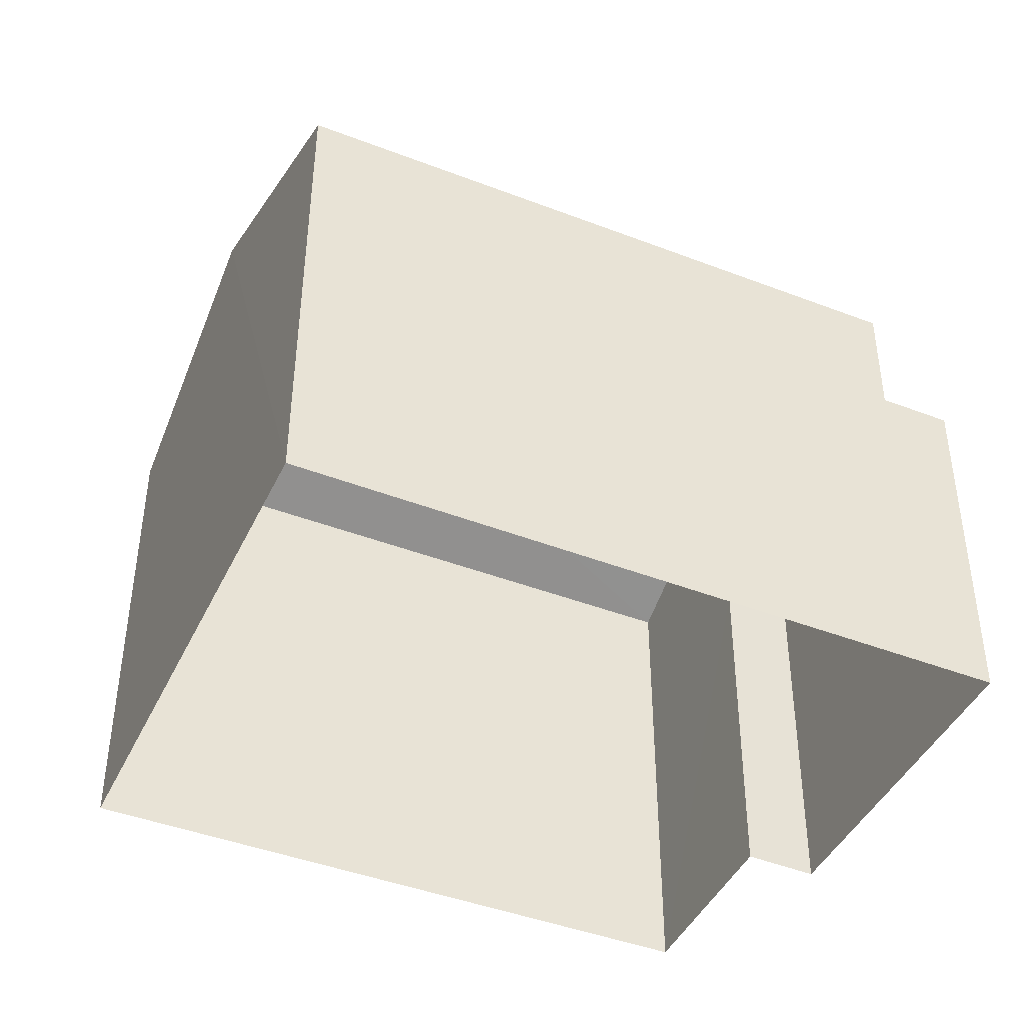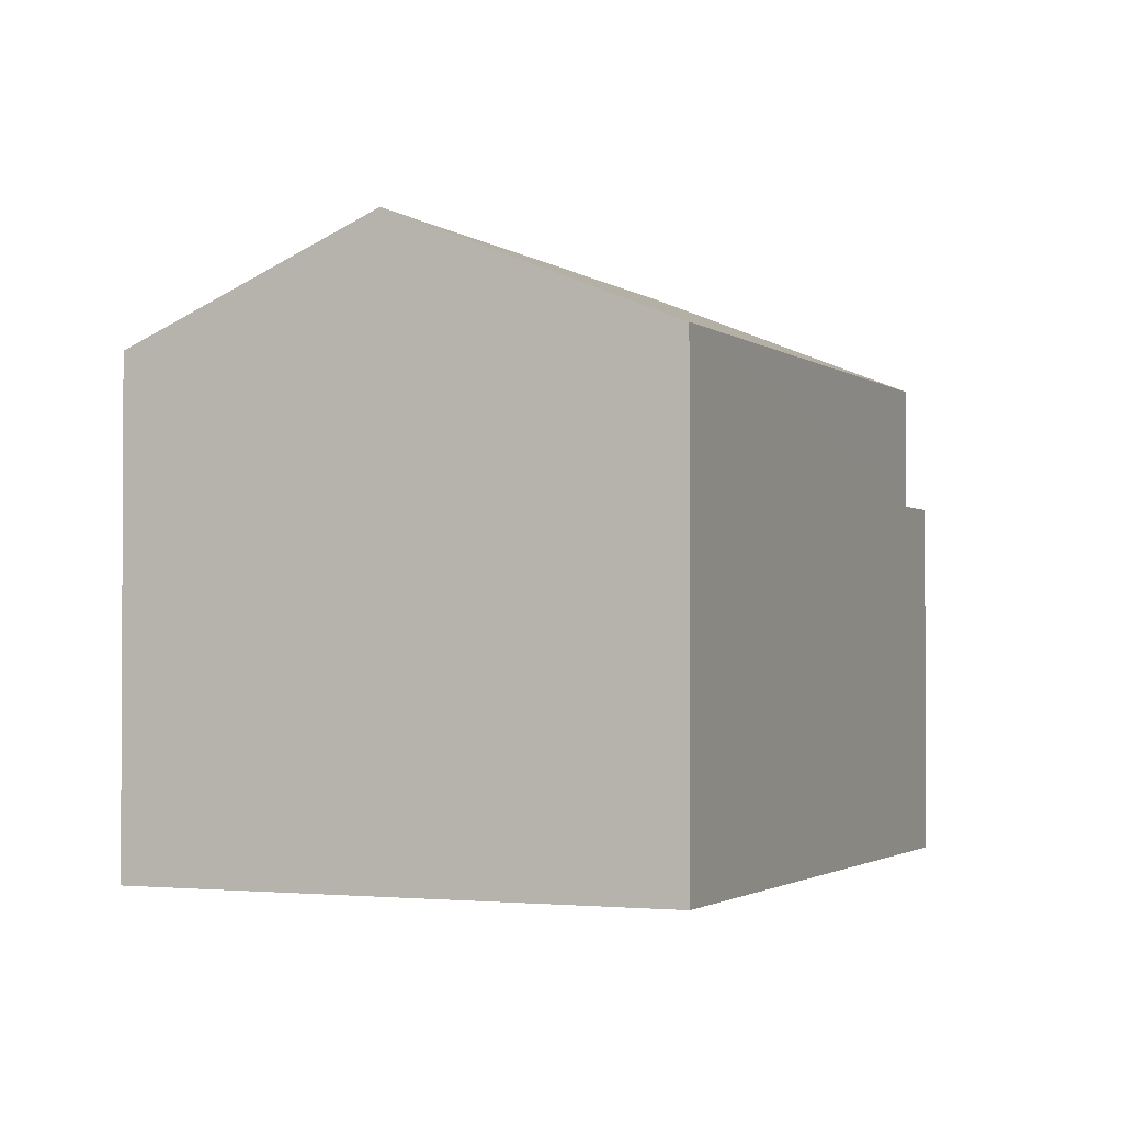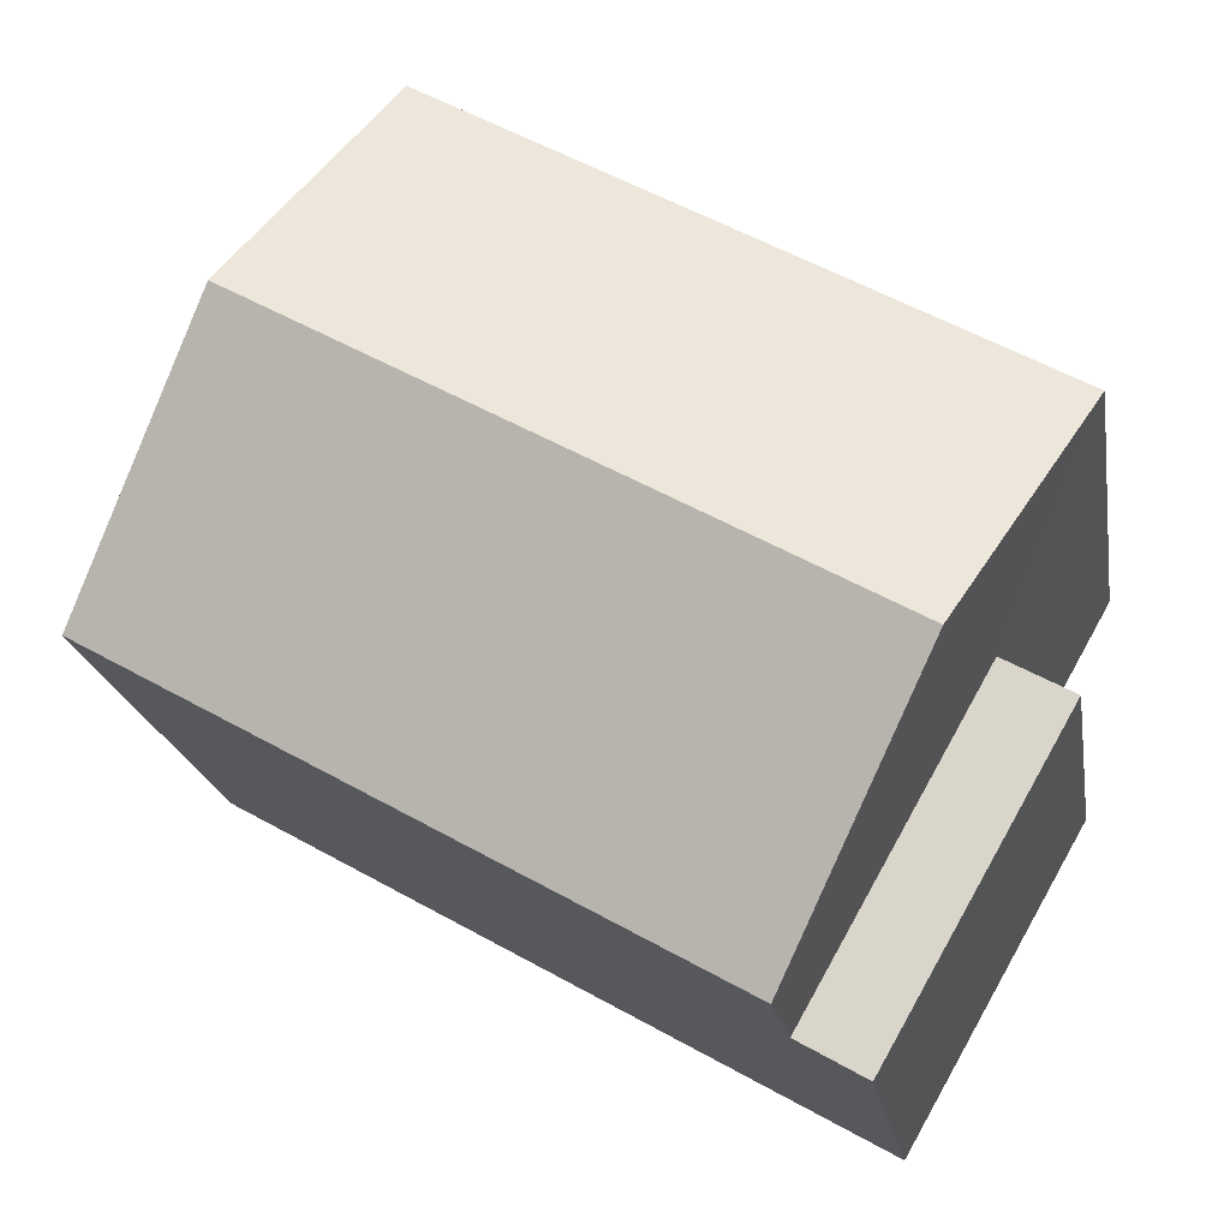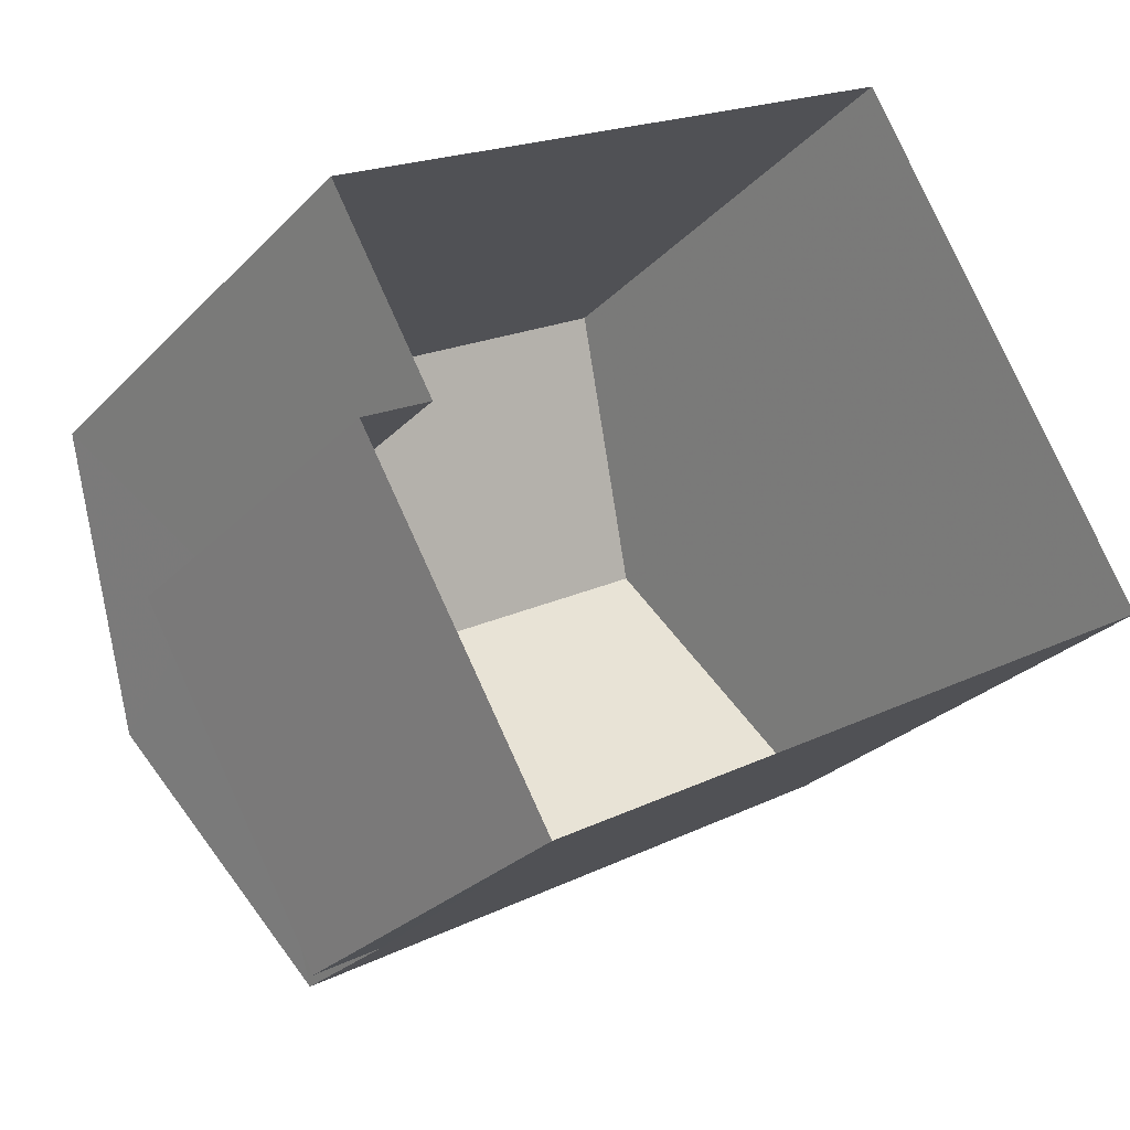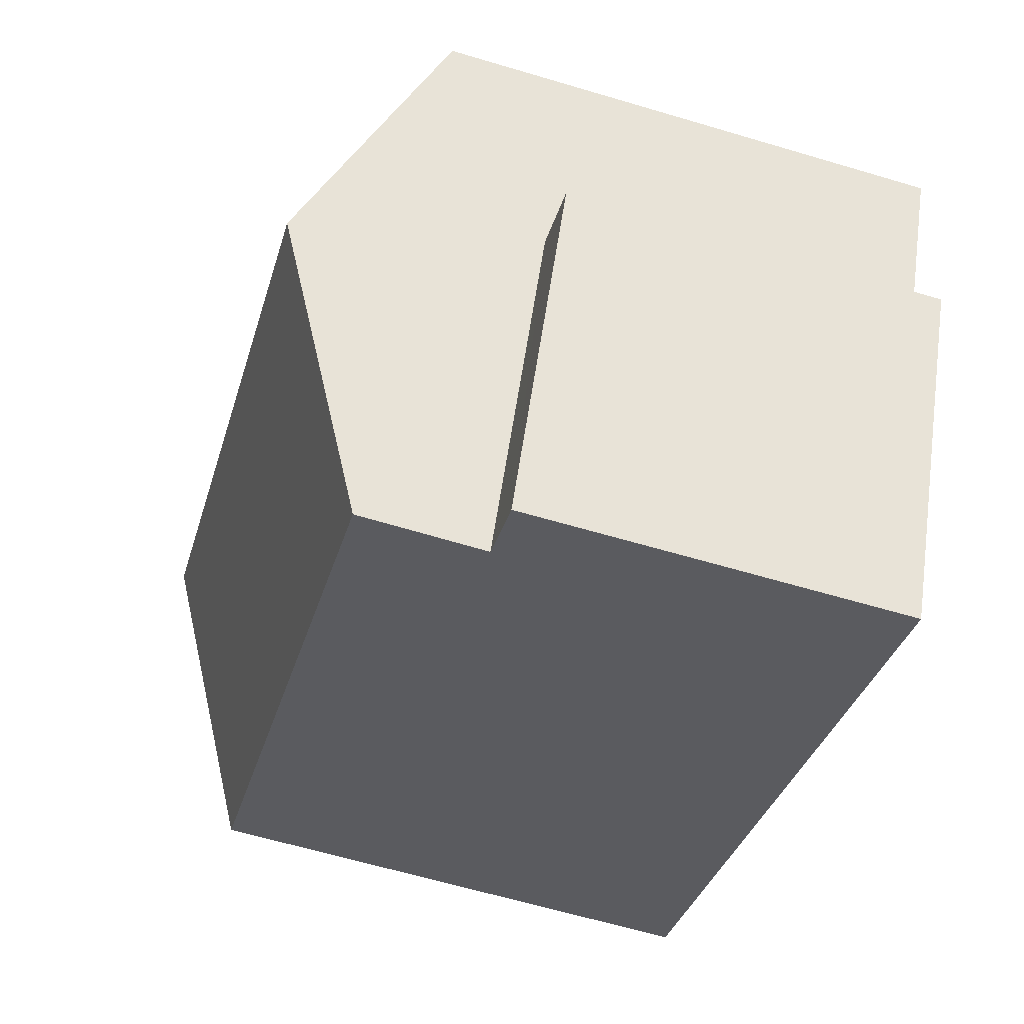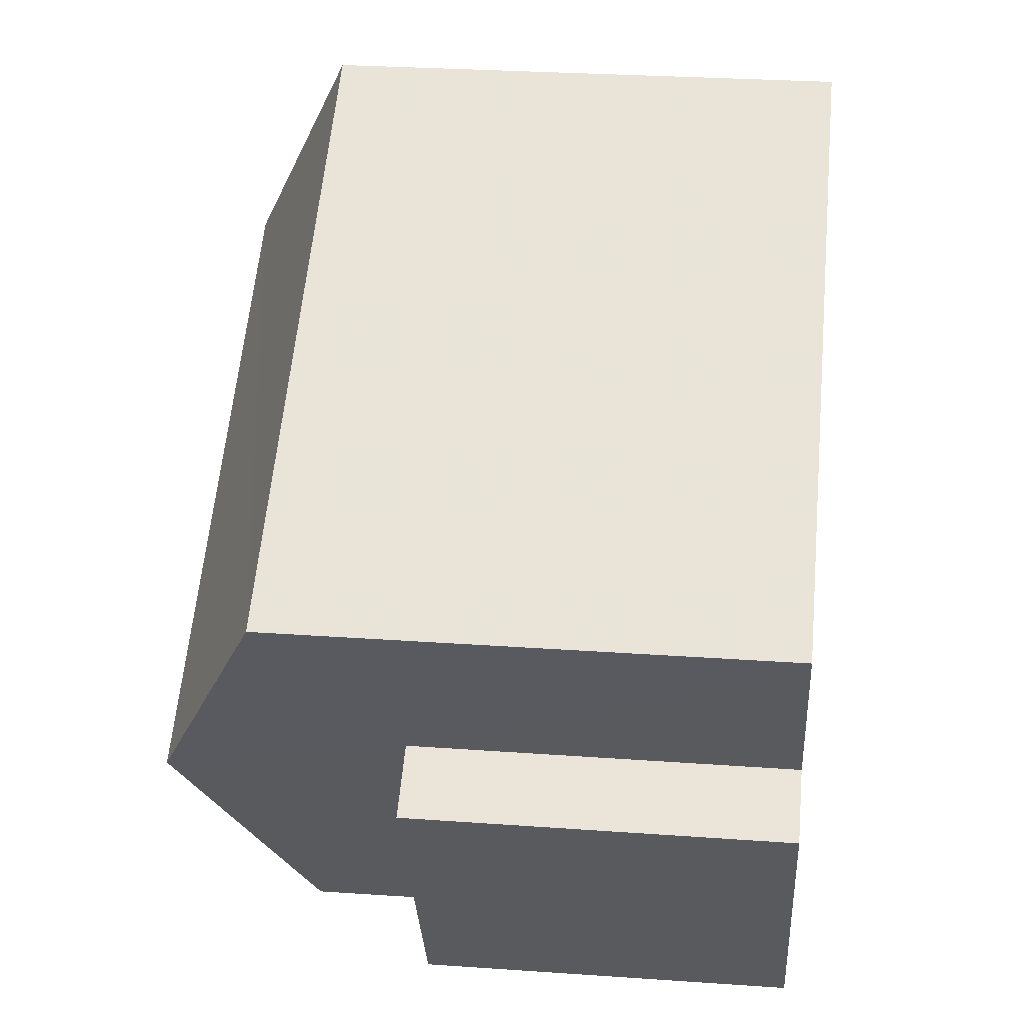
<metadata>
{"format":"obj","ext":"obj","renderer":"f3d","projection":"perspective","resolution":1024,"background":"white","views":[{"elev":-43.7,"azim":-53.9,"up":"+Z"},{"elev":-1.8,"azim":-96.3,"up":"+Z"},{"elev":-19.9,"azim":9.1,"up":"+Y"},{"elev":-27.2,"azim":146.5,"up":"+Y"},{"elev":-62.6,"azim":73.3,"up":"+Y"},{"elev":28.3,"azim":96.1,"up":"+Y"}]}
</metadata>
<code>
v -3.115e+05 4.3e+04 14.5
v -3.115e+05 4.299e+04 14.5
v -3.115e+05 4.3e+04 14.51
v -3.116e+05 4.299e+04 14.5
v -3.115e+05 4.299e+04 14.5
v -3.115e+05 4.299e+04 14.5
v -3.115e+05 4.3e+04 22.55
v -3.115e+05 4.299e+04 21.01
v -3.115e+05 4.299e+04 22.55
v -3.116e+05 4.299e+04 21.02
v -3.115e+05 4.3e+04 21.02
v -3.115e+05 4.3e+04 21.02
v -3.115e+05 4.299e+04 19.39
v -3.115e+05 4.299e+04 19.38
v -3.115e+05 4.299e+04 19.39
v -3.115e+05 4.299e+04 19.38
f 1 2 3
f 3 2 4
f 4 2 5
f 2 6 5
f 7 8 9
f 7 10 8
f 11 12 7
f 9 11 7
f 13 14 15
f 13 16 14
f 12 3 7
f 3 4 7
f 4 10 7
f 13 15 6
f 2 13 6
f 15 5 6
f 15 14 5
f 12 1 3
f 12 11 1
f 2 1 13
f 8 16 13
f 8 13 9
f 13 1 11
f 9 13 11
f 8 10 16
f 10 4 16
f 16 5 14
f 16 4 5

</code>
